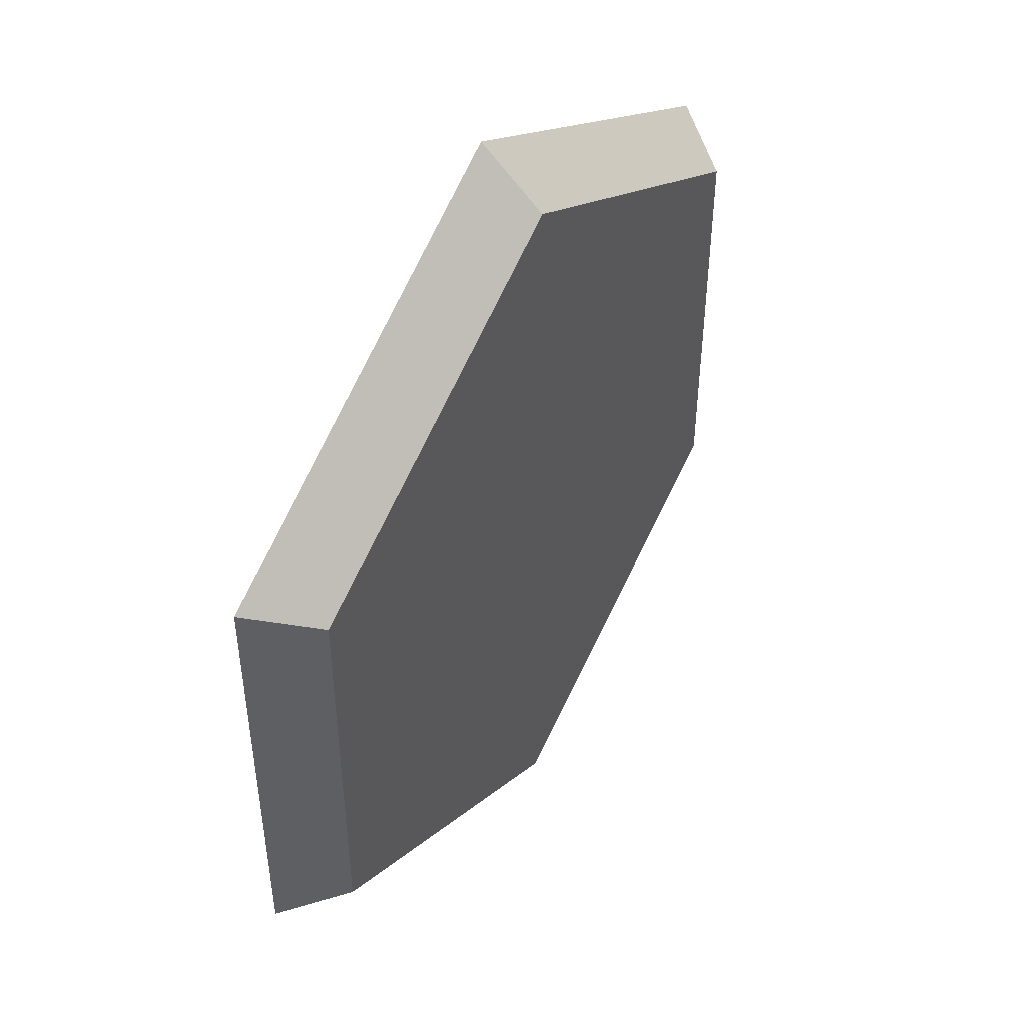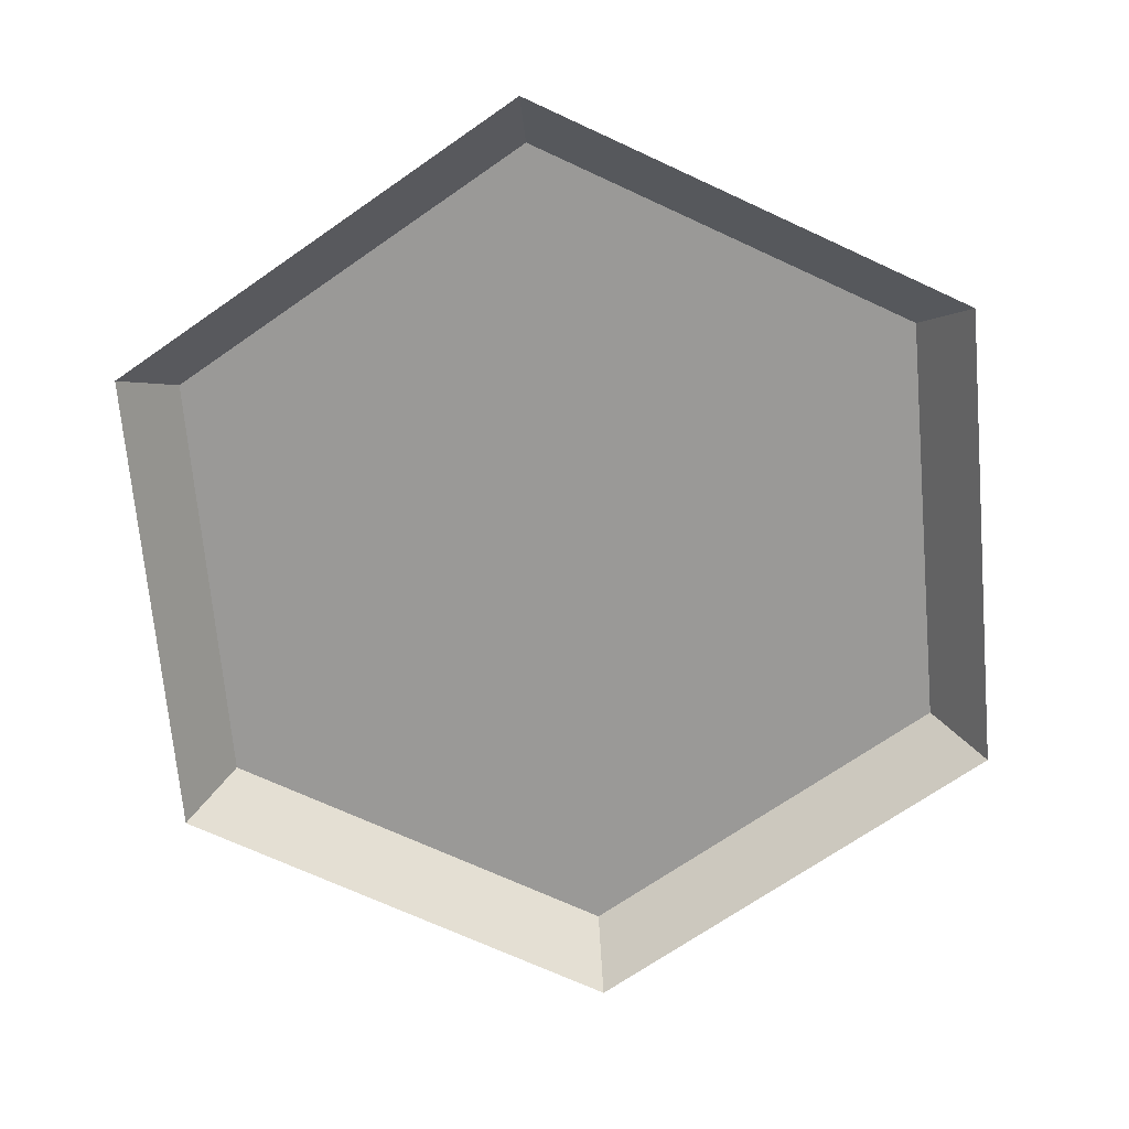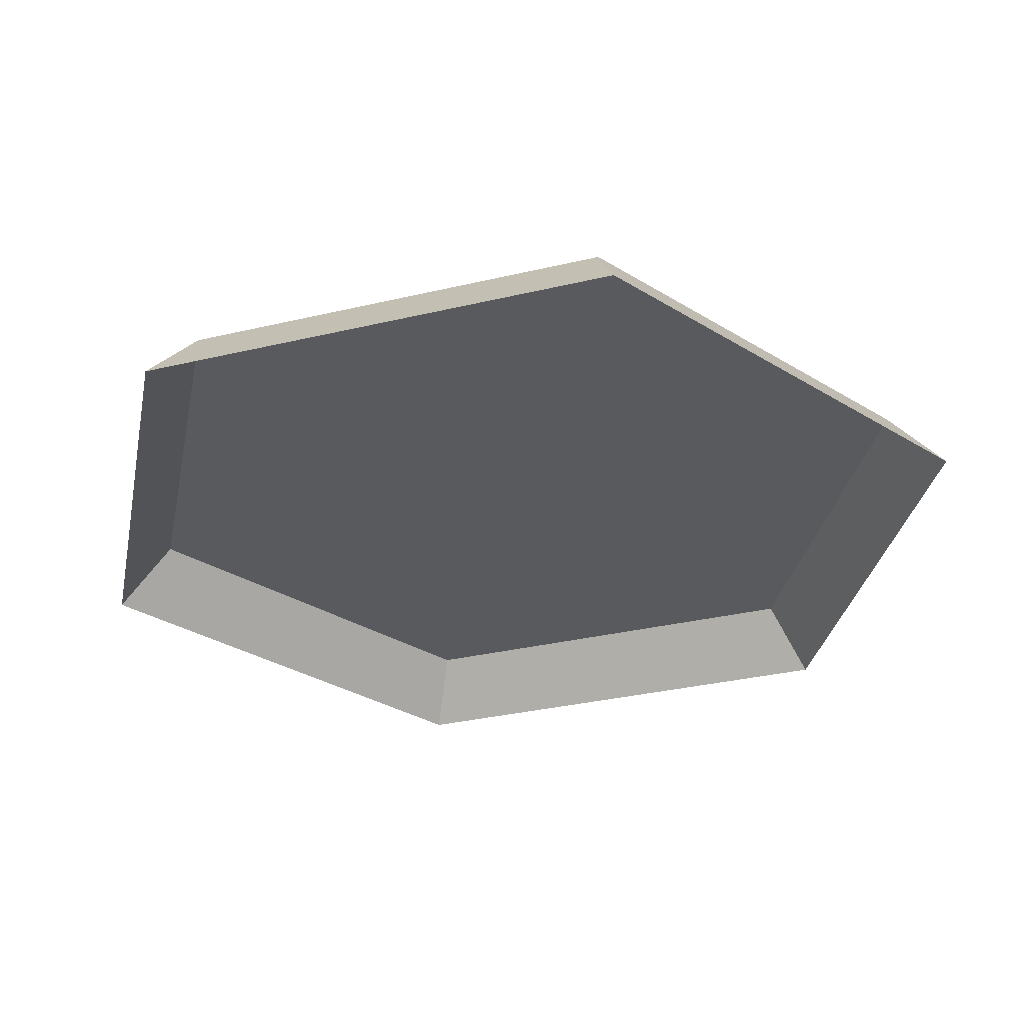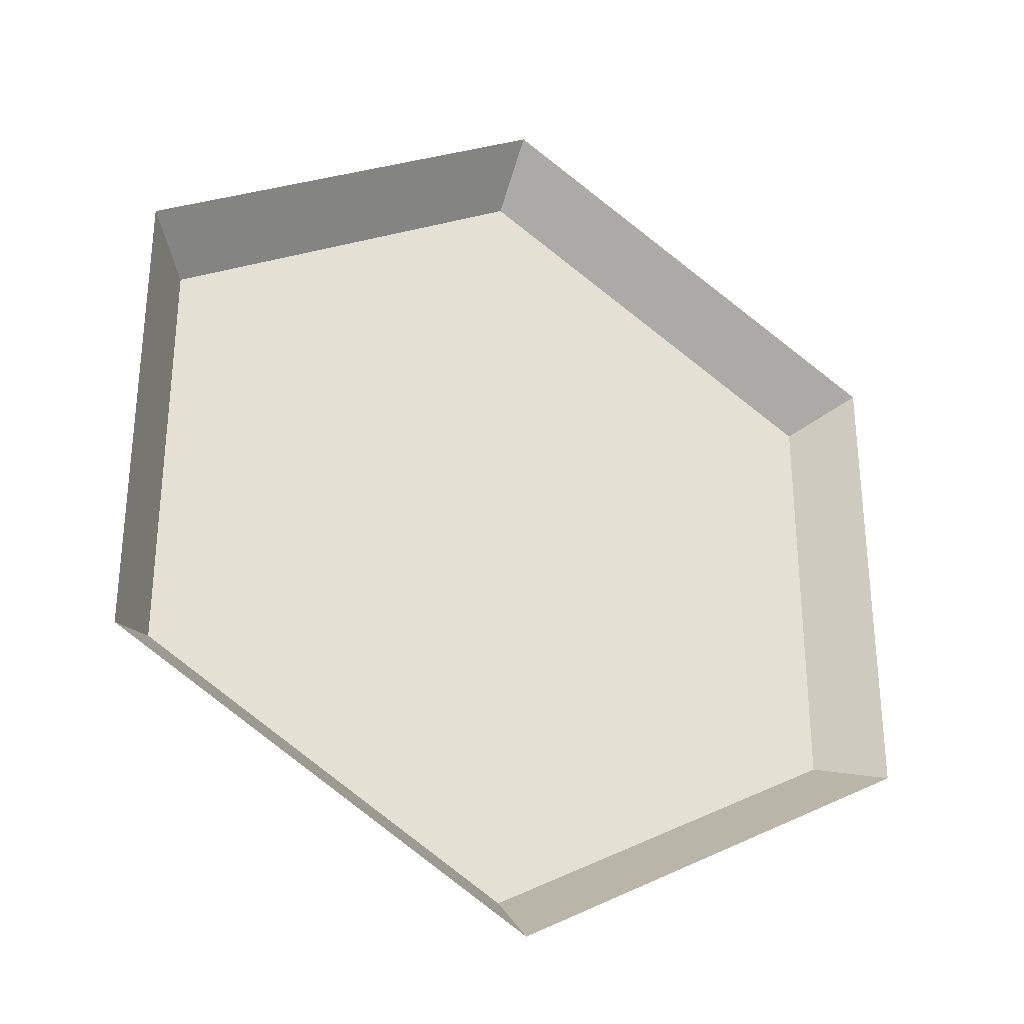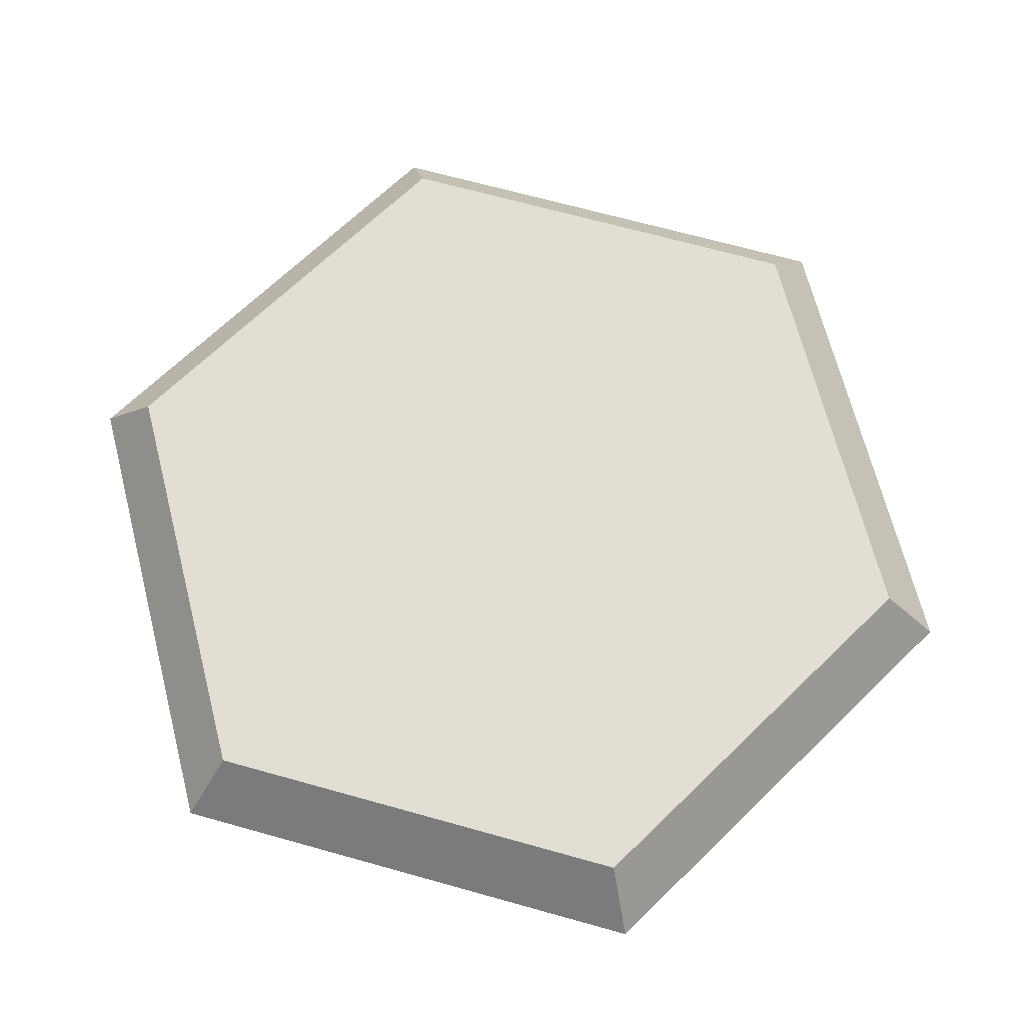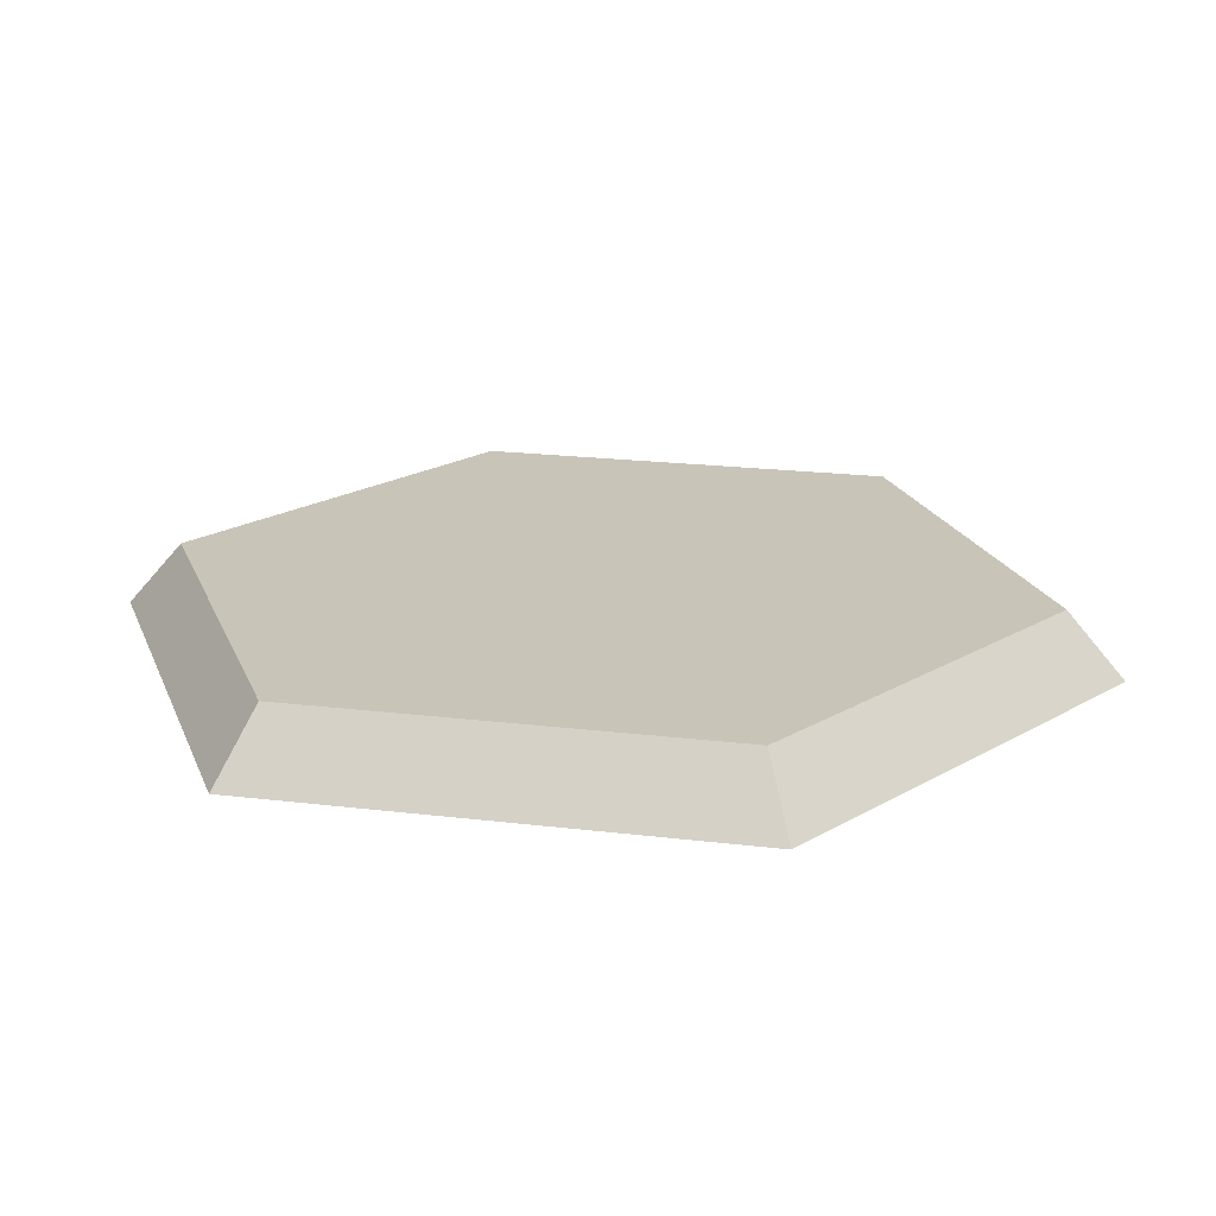
<metadata>
{"format":"obj","ext":"obj","renderer":"f3d","projection":"perspective","resolution":1024,"background":"white","views":[{"elev":48.1,"azim":121.2,"up":"+Z"},{"elev":-68.9,"azim":65.0,"up":"+Y"},{"elev":-31.6,"azim":-71.3,"up":"+Y"},{"elev":-31.3,"azim":-24.2,"up":"+Z"},{"elev":67.3,"azim":105.7,"up":"+Y"},{"elev":20.1,"azim":42.7,"up":"+Y"}]}
</metadata>
<code>
o Circle
v 0 0 -1
v -0.866 0 -0.5
v -0.866 0 0.5
v 0 0 1
v 0.866 0 0.5
v 0.866 0 -0.5
v -0.7639 0.1352 -0.4411
v 0 0.1352 -0.8821
v 0 0.1352 0
v -0.7639 0.1352 0.4411
v 0 0.1352 0.8821
v 0.7639 0.1352 0.4411
v 0.7639 0.1352 -0.4411
f 9 8 7
f 9 7 10
f 9 10 11
f 9 11 12
f 9 12 13
f 9 13 8
f 6 1 8 13
f 1 2 7 8
f 5 6 13 12
f 4 5 12 11
f 3 4 11 10
f 2 3 10 7

</code>
